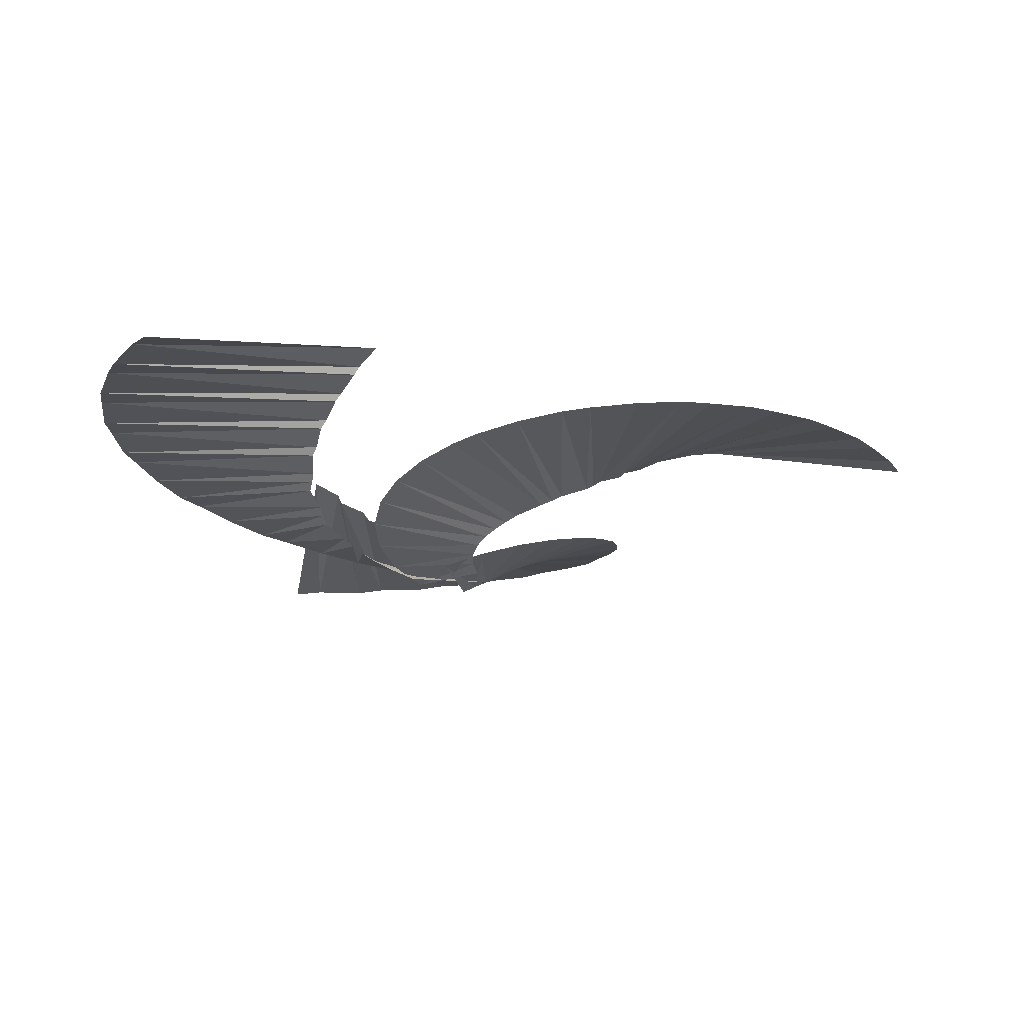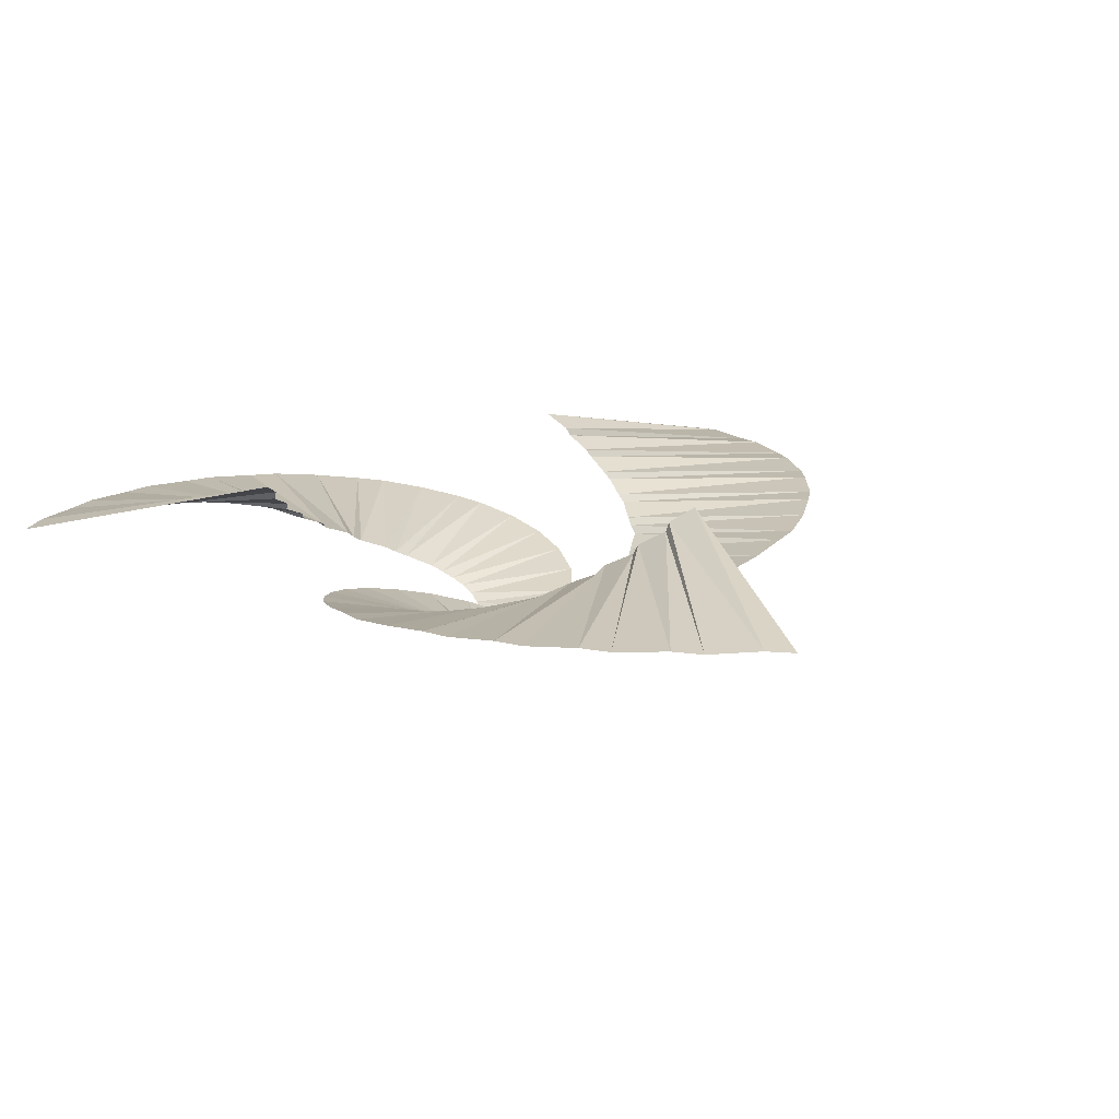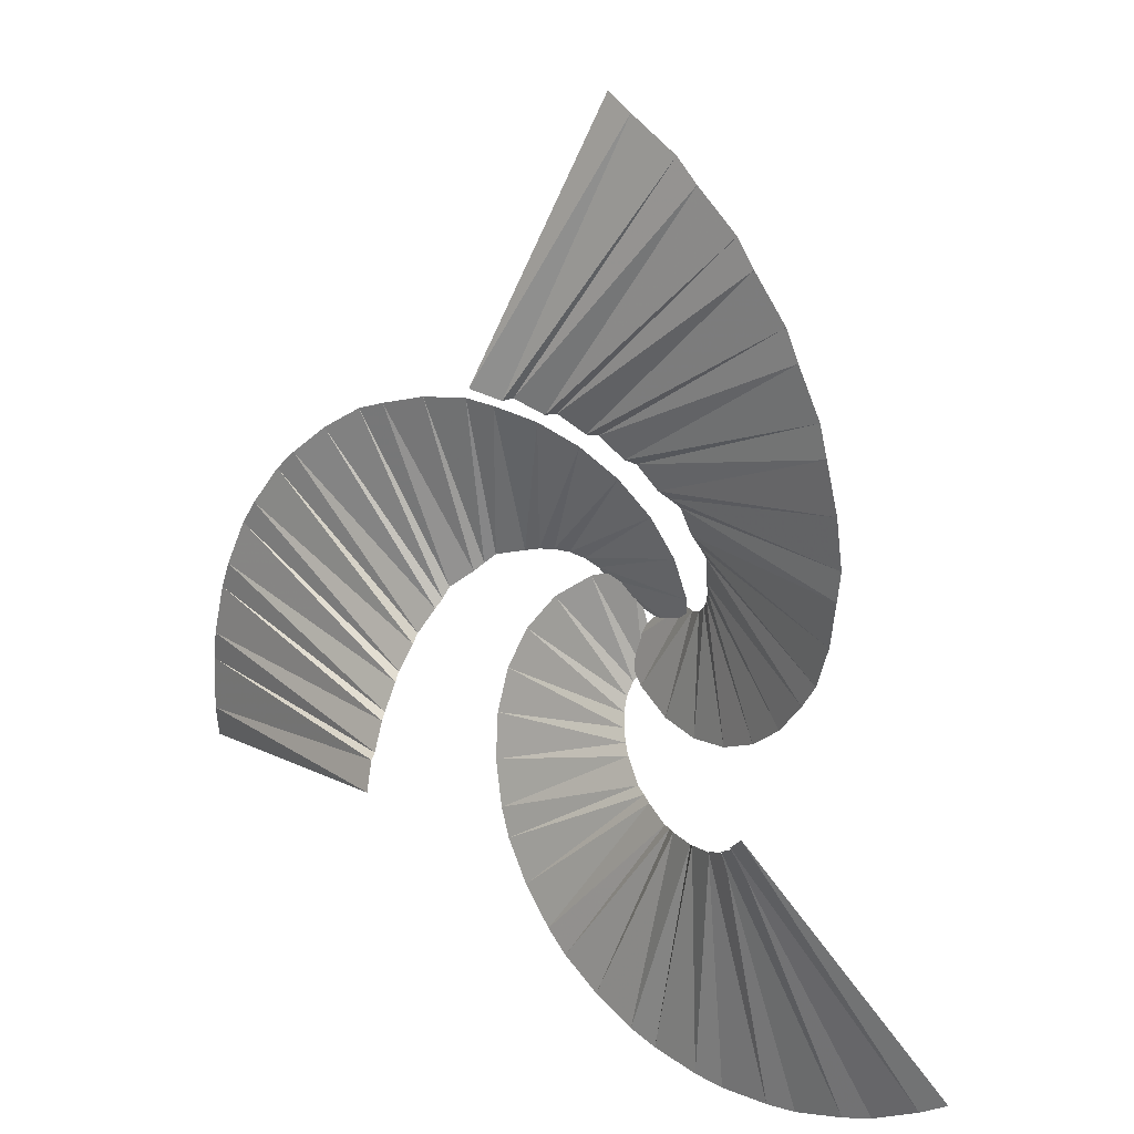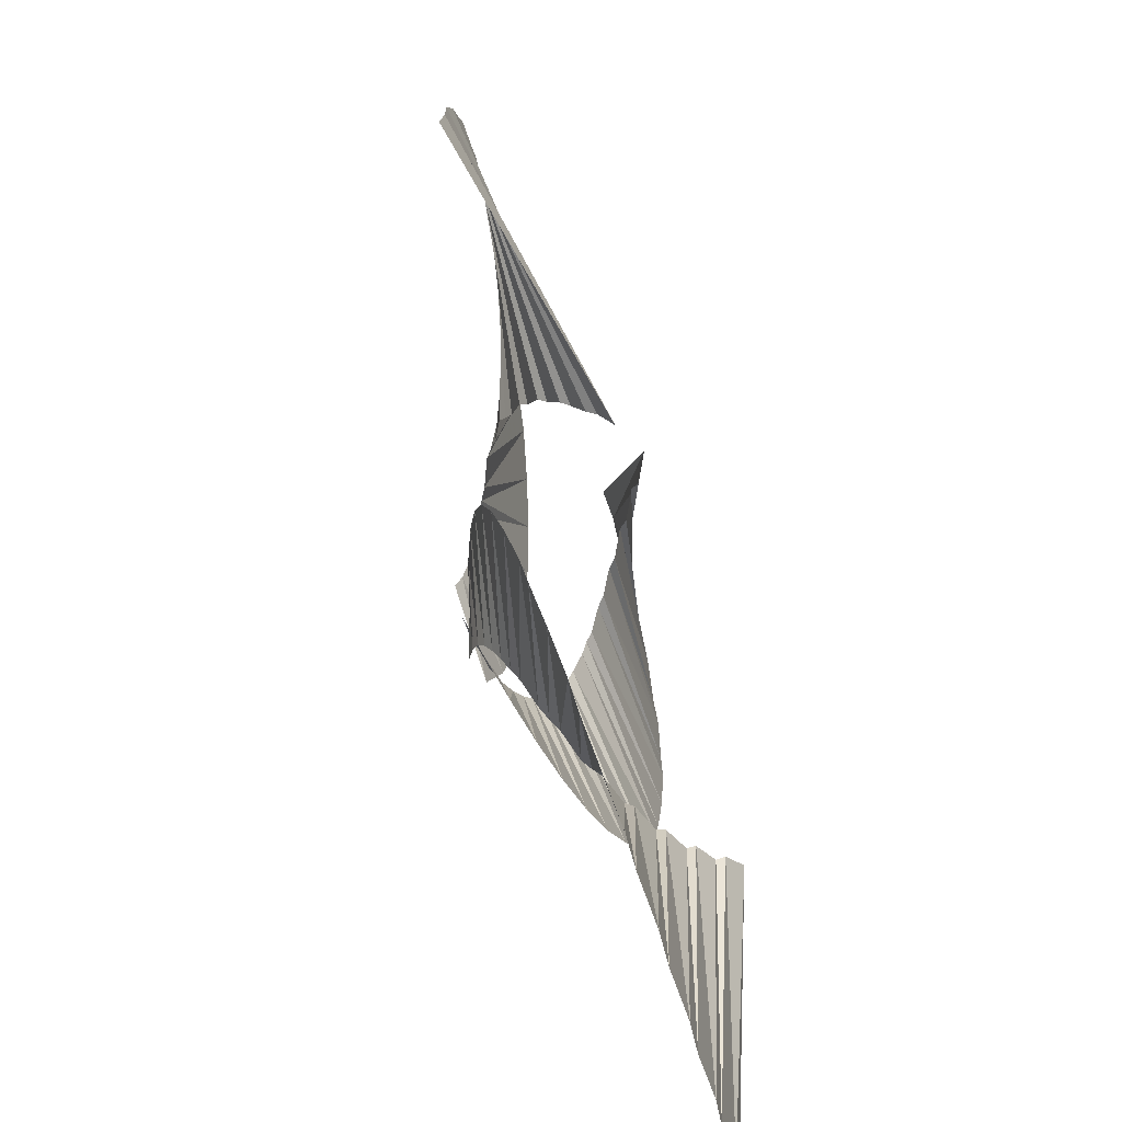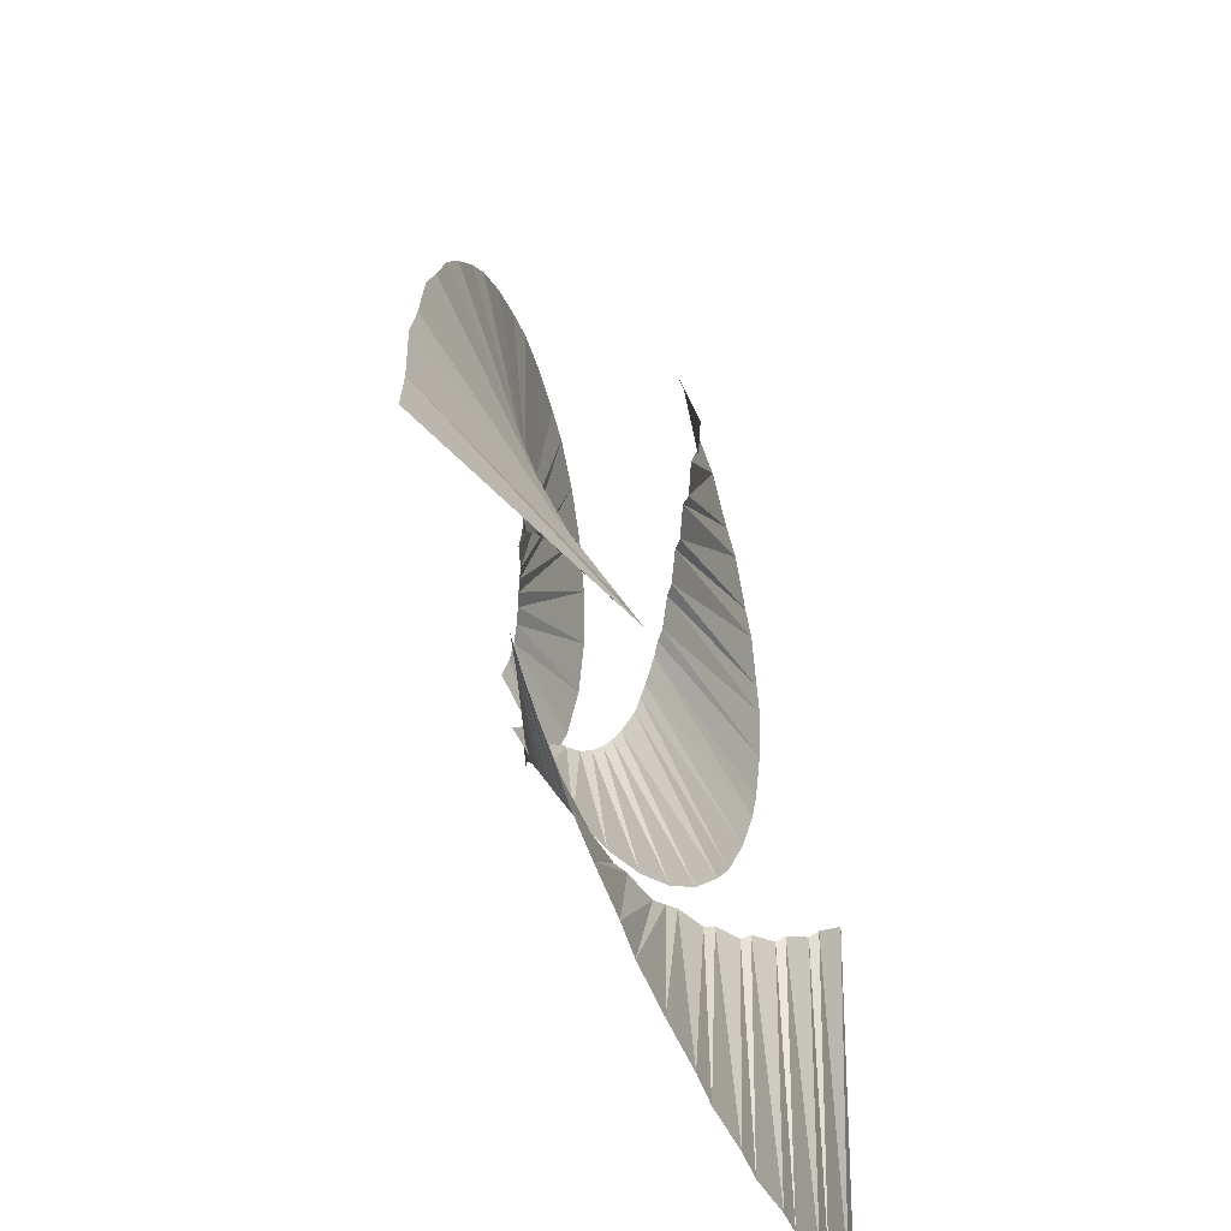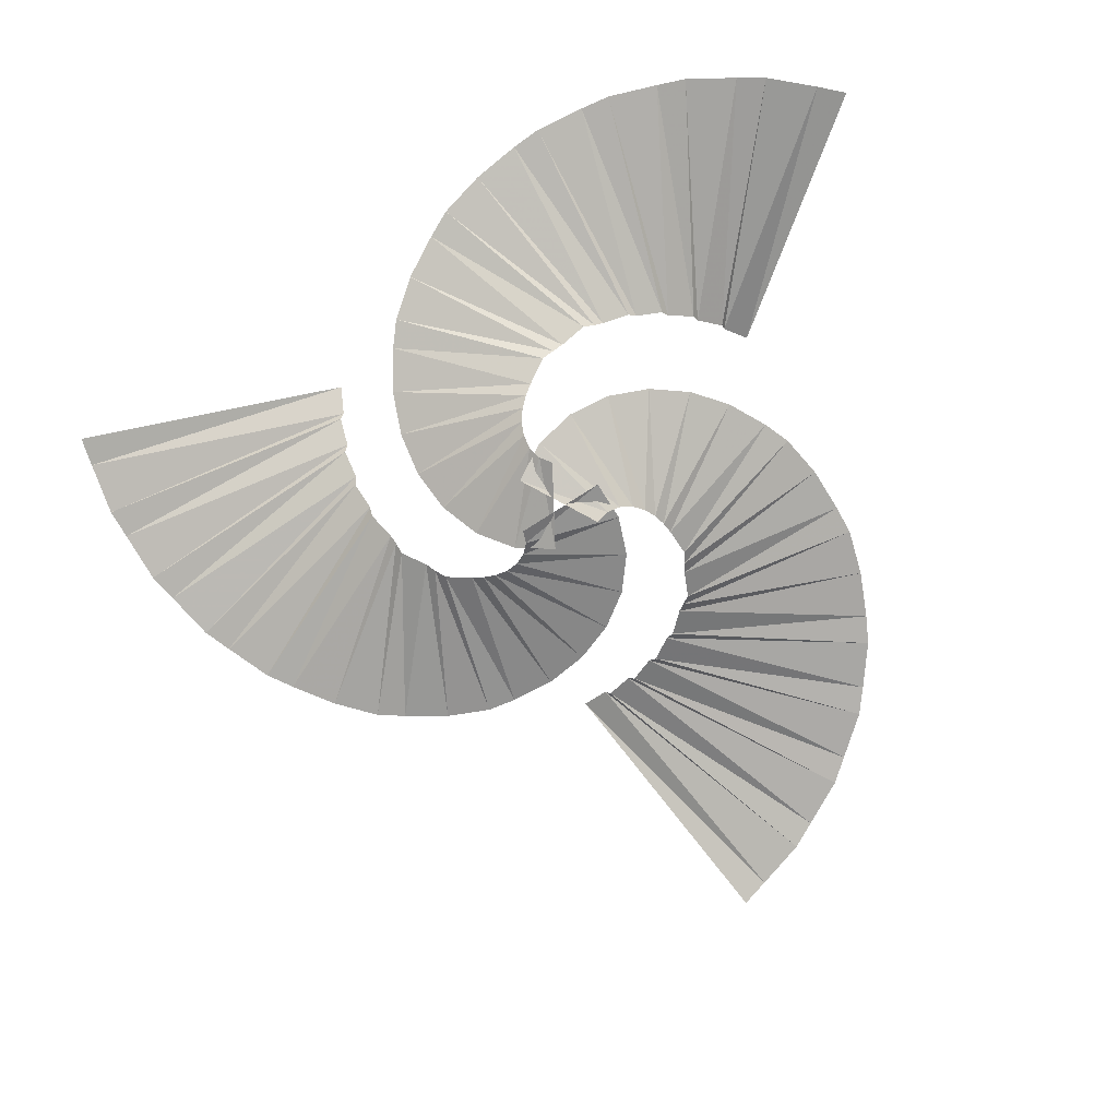
<metadata>
{"format":"obj","ext":"obj","renderer":"f3d","projection":"perspective","resolution":1024,"background":"white","views":[{"elev":-18.6,"azim":-91.0,"up":"+Y"},{"elev":16.5,"azim":-37.4,"up":"+Y"},{"elev":21.3,"azim":-139.6,"up":"+Z"},{"elev":-73.1,"azim":105.6,"up":"+Z"},{"elev":-50.2,"azim":112.4,"up":"+Z"},{"elev":-79.3,"azim":-160.9,"up":"+Y"}]}
</metadata>
<code>
g FX_Helix_3point_way_b
v 0.0373 0.009715 0.09235
v 0.003809 0.01532 -0.1121
v -0.01992 0.0004541 -0.09435
v 0.1239 0.03521 0.06466
v 0.01786 0.03047 -0.1376
v 0.1966 0.06217 0.009405
v 0.02193 0.04514 -0.1666
v 0.2497 0.0884 -0.06608
v 0.01722 0.05933 -0.1955
v 0.2804 0.1132 -0.1542
v 0.005824 0.07319 -0.2219
v 0.2885 0.1364 -0.2482
v -0.009868 0.08689 -0.2449
v 0.2755 0.1579 -0.3429
v -0.02768 0.1006 -0.2646
v 0.2433 0.1777 -0.4345
v -0.07151 0.123 -0.3071
v 0.2159 0.1873 -0.4927
v -0.09817 0.1364 -0.3141
v 0.1547 0.2042 -0.5715
v -0.1219 0.1502 -0.3194
v 0.08068 0.2197 -0.6408
v -0.1794 0.1729 -0.3401
v 0.03091 0.2253 -0.6826
v -0.2033 0.187 -0.334
v -0.06177 0.2381 -0.7308
v -0.2228 0.2018 -0.3308
v -0.1616 0.2497 -0.7674
v -0.2838 0.2253 -0.3279
v -0.2244 0.2516 -0.7858
v -0.2995 0.2408 -0.3183
v -0.3331 0.2607 -0.7983
v -0.3588 0.2653 -0.3044
v -0.3986 0.2602 -0.8035
v -0.3696 0.2817 -0.2916
v -0.5104 0.267 -0.7917
v -0.4254 0.3073 -0.2677
v -0.5756 0.2642 -0.7834
v -0.4315 0.3247 -0.2546
v -0.6854 0.2687 -0.7482
v -0.4823 0.3512 -0.2218
v -0.7477 0.2638 -0.7266
v -0.4852 0.3698 -0.2108
v -0.851 0.2662 -0.6698
v -0.53 0.3973 -0.1703
v -0.9076 0.2592 -0.6359
v -0.09863 0.009715 -0.01388
v 0.09515 0.01532 0.05933
v 0.09167 0.0004541 0.02993
v -0.1179 0.03521 0.07493
v 0.1103 0.03047 0.08428
v -0.1065 0.06217 0.1656
v 0.1333 0.04514 0.1023
v -0.06762 0.0884 0.2493
v 0.1607 0.05933 0.1127
v -0.006681 0.1132 0.3199
v 0.1893 0.07319 0.116
v 0.07067 0.1364 0.374
v 0.217 0.08689 0.1139
v 0.1592 0.1579 0.41
v 0.243 0.1006 0.1083
v 0.2546 0.1777 0.428
v 0.3017 0.123 0.0916
v 0.3187 0.1873 0.4333
v 0.3211 0.1364 0.07204
v 0.4176 0.2042 0.4198
v 0.3375 0.1502 0.05415
v 0.5146 0.2197 0.3903
v 0.3842 0.1729 0.01471
v 0.5757 0.2253 0.3681
v 0.3909 0.187 -0.009057
v 0.6638 0.2381 0.3119
v 0.3978 0.2018 -0.02756
v 0.7454 0.2497 0.2437
v 0.4259 0.2253 -0.08188
v 0.7928 0.2516 0.1985
v 0.4254 0.2408 -0.1003
v 0.8579 0.2607 0.1107
v 0.4431 0.2653 -0.1586
v 0.8952 0.2602 0.05659
v 0.4373 0.2817 -0.1743
v 0.9408 0.267 -0.04613
v 0.4445 0.3073 -0.2346
v 0.9662 0.2642 -0.1068
v 0.4362 0.3247 -0.2464
v 0.9906 0.2687 -0.2195
v 0.4332 0.3512 -0.3068
v 1.003 0.2638 -0.2842
v 0.4251 0.3698 -0.3148
v 1.006 0.2662 -0.4021
v 0.4125 0.3973 -0.3739
v 1.004 0.2592 -0.4681
v 0.06133 0.009715 -0.07848
v -0.09896 0.01532 0.05274
v -0.07175 0.0004541 0.06442
v -0.005934 0.03521 -0.1396
v -0.1281 0.03047 0.05335
v -0.09017 0.06217 -0.175
v -0.1553 0.04514 0.06433
v -0.1821 0.0884 -0.1832
v -0.1779 0.05933 0.08284
v -0.2737 0.1132 -0.1657
v -0.1951 0.07319 0.1059
v -0.3592 0.1364 -0.1258
v -0.2072 0.08689 0.131
v -0.4347 0.1579 -0.06713
v -0.2153 0.1006 0.1563
v -0.498 0.1777 0.006551
v -0.2302 0.123 0.2155
v -0.5346 0.1873 0.05939
v -0.2229 0.1364 0.2421
v -0.5723 0.2042 0.1518
v -0.2156 0.1502 0.2652
v -0.5953 0.2197 0.2505
v -0.2048 0.1729 0.3254
v -0.6066 0.2253 0.3145
v -0.1876 0.187 0.343
v -0.602 0.2381 0.4189
v -0.175 0.2018 0.3583
v -0.5837 0.2497 0.5237
v -0.142 0.2253 0.4097
v -0.5683 0.2516 0.5873
v -0.1259 0.2408 0.4185
v -0.5248 0.2607 0.6876
v -0.08422 0.2653 0.463
v -0.4966 0.2602 0.7469
v -0.06772 0.2817 0.4659
v -0.4305 0.267 0.8378
v -0.01913 0.3073 0.5023
v -0.3906 0.2642 0.8902
v -0.004719 0.3247 0.5009
v -0.3052 0.2687 0.9677
v 0.04911 0.3512 0.5286
v -0.2554 0.2638 1.011
v 0.06009 0.3698 0.5256
v -0.1546 0.2662 1.072
v 0.1175 0.3973 0.5442
v -0.09689 0.2592 1.104
g FX_Helix_3point_way_b_0
f 3 2 1
f 2 4 1
f 2 5 4
f 5 6 4
f 5 7 6
f 7 8 6
f 7 9 8
f 9 10 8
f 9 11 10
f 11 12 10
f 11 13 12
f 13 14 12
f 13 15 14
f 15 16 14
f 15 17 16
f 17 18 16
f 17 19 18
f 19 20 18
f 19 21 20
f 21 22 20
f 21 23 22
f 23 24 22
f 23 25 24
f 25 26 24
f 25 27 26
f 27 28 26
f 27 29 28
f 29 30 28
f 29 31 30
f 31 32 30
f 31 33 32
f 33 34 32
f 33 35 34
f 35 36 34
f 35 37 36
f 37 38 36
f 37 39 38
f 39 40 38
f 39 41 40
f 41 42 40
f 41 43 42
f 43 44 42
f 43 45 44
f 45 46 44
f 49 48 47
f 48 50 47
f 48 51 50
f 51 52 50
f 51 53 52
f 53 54 52
f 53 55 54
f 55 56 54
f 55 57 56
f 57 58 56
f 57 59 58
f 59 60 58
f 59 61 60
f 61 62 60
f 61 63 62
f 63 64 62
f 63 65 64
f 65 66 64
f 65 67 66
f 67 68 66
f 67 69 68
f 69 70 68
f 69 71 70
f 71 72 70
f 71 73 72
f 73 74 72
f 73 75 74
f 75 76 74
f 75 77 76
f 77 78 76
f 77 79 78
f 79 80 78
f 79 81 80
f 81 82 80
f 81 83 82
f 83 84 82
f 83 85 84
f 85 86 84
f 85 87 86
f 87 88 86
f 87 89 88
f 89 90 88
f 89 91 90
f 91 92 90
f 95 94 93
f 94 96 93
f 94 97 96
f 97 98 96
f 97 99 98
f 99 100 98
f 99 101 100
f 101 102 100
f 101 103 102
f 103 104 102
f 103 105 104
f 105 106 104
f 105 107 106
f 107 108 106
f 107 109 108
f 109 110 108
f 109 111 110
f 111 112 110
f 111 113 112
f 113 114 112
f 113 115 114
f 115 116 114
f 115 117 116
f 117 118 116
f 117 119 118
f 119 120 118
f 119 121 120
f 121 122 120
f 121 123 122
f 123 124 122
f 123 125 124
f 125 126 124
f 125 127 126
f 127 128 126
f 127 129 128
f 129 130 128
f 129 131 130
f 131 132 130
f 131 133 132
f 133 134 132
f 133 135 134
f 135 136 134
f 135 137 136
f 137 138 136

</code>
